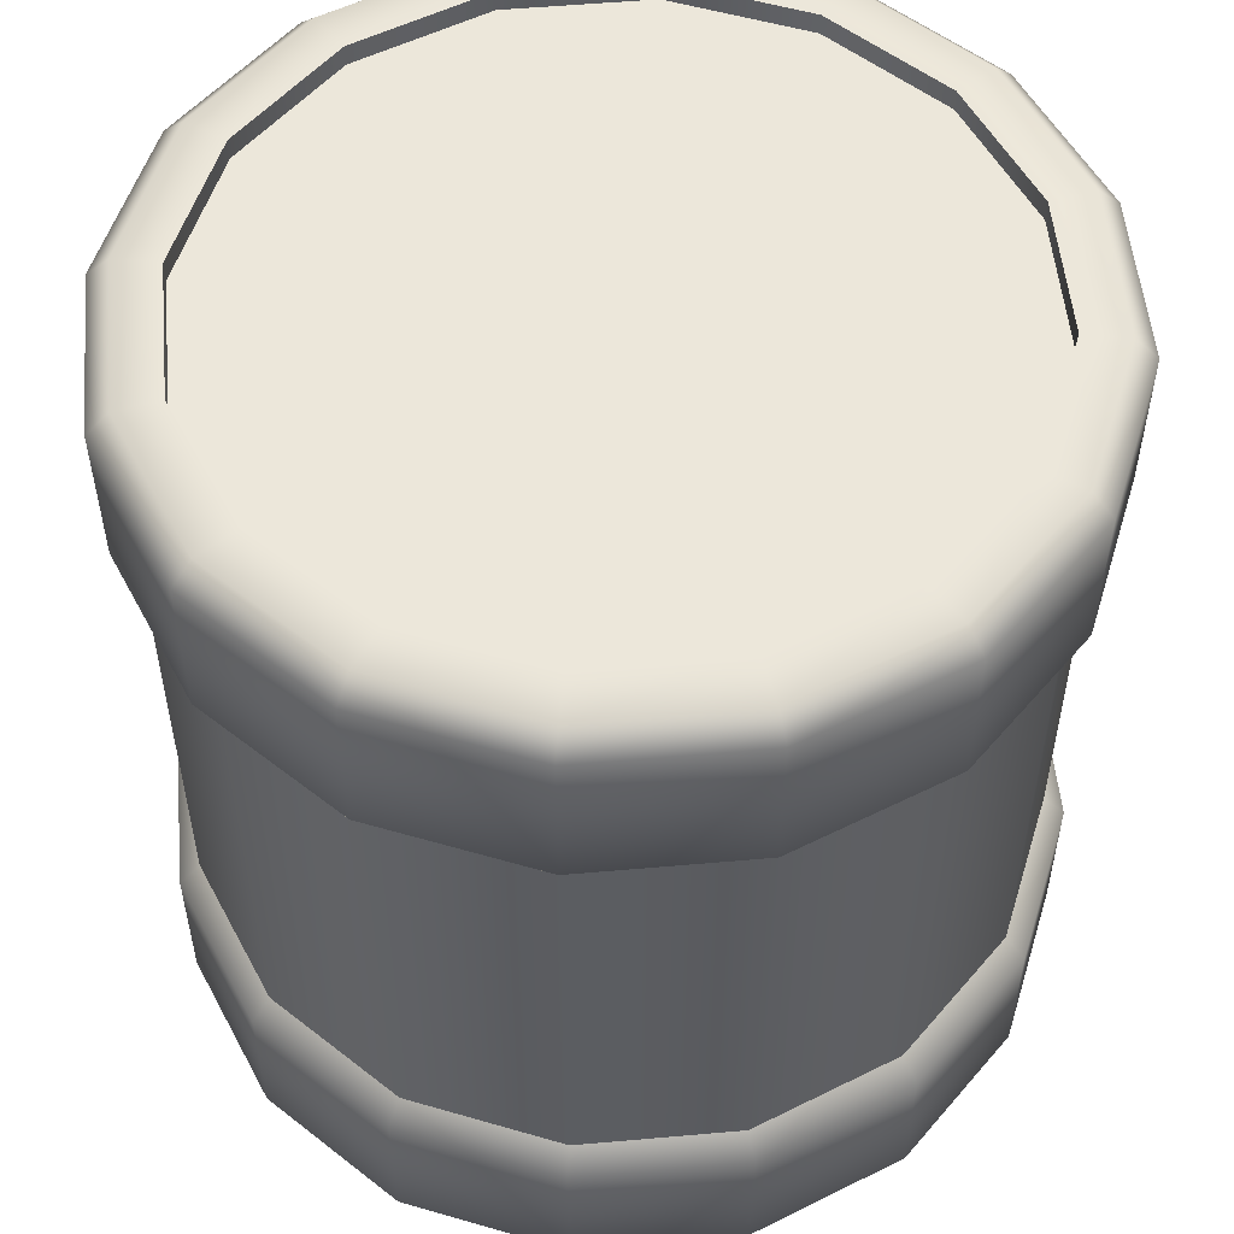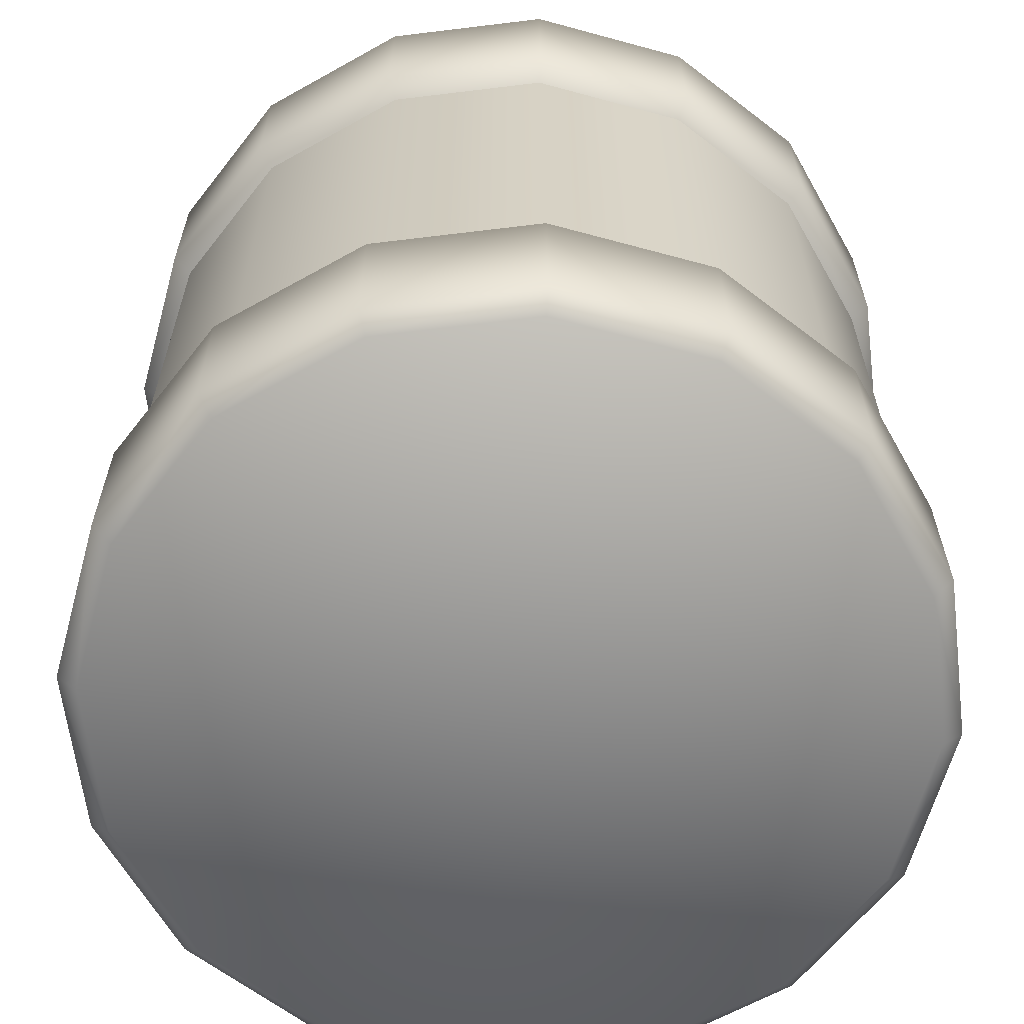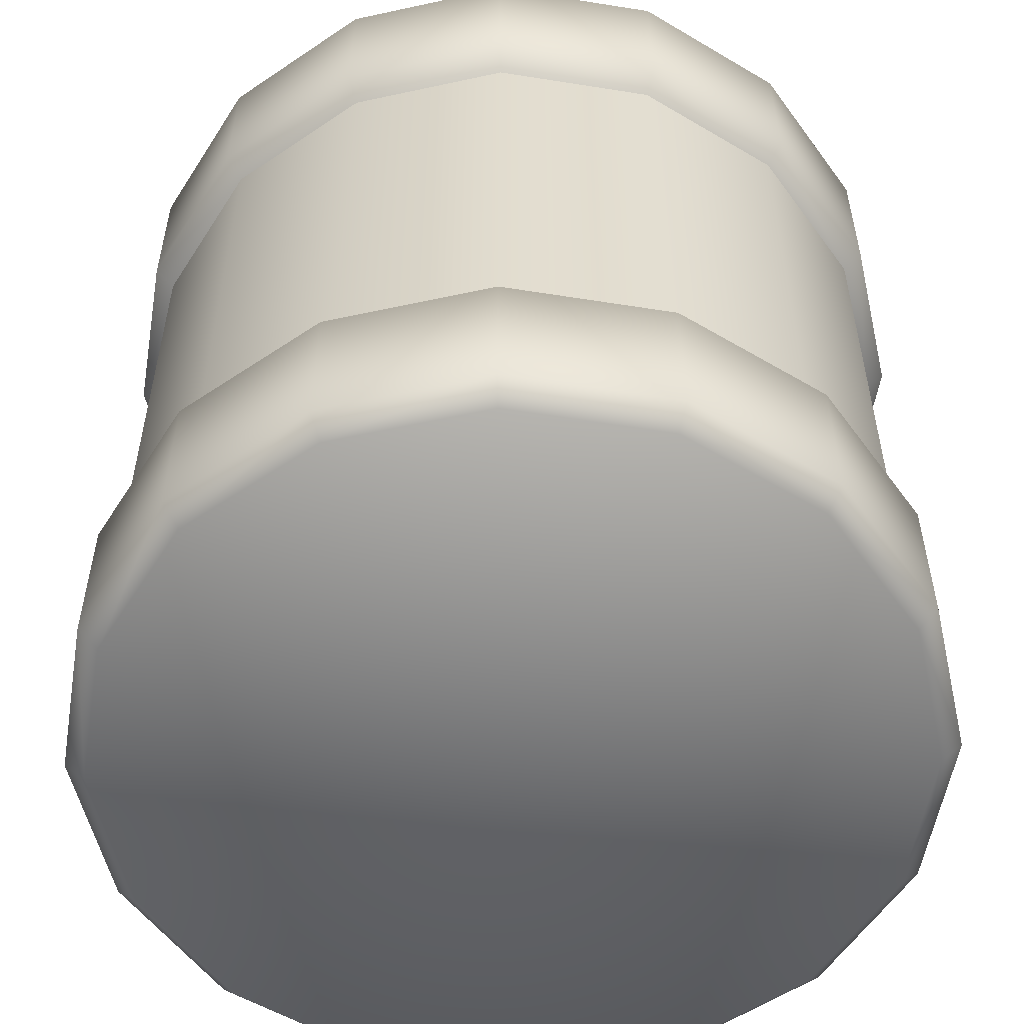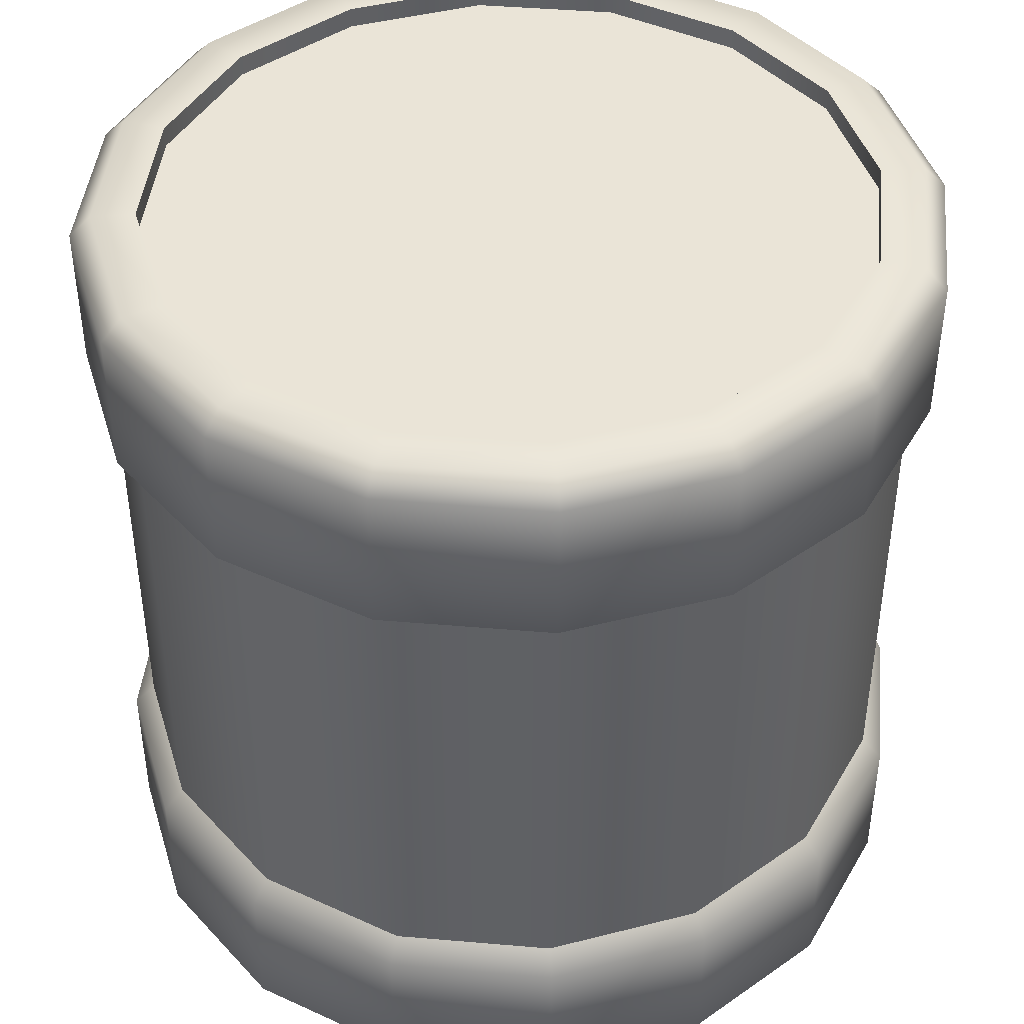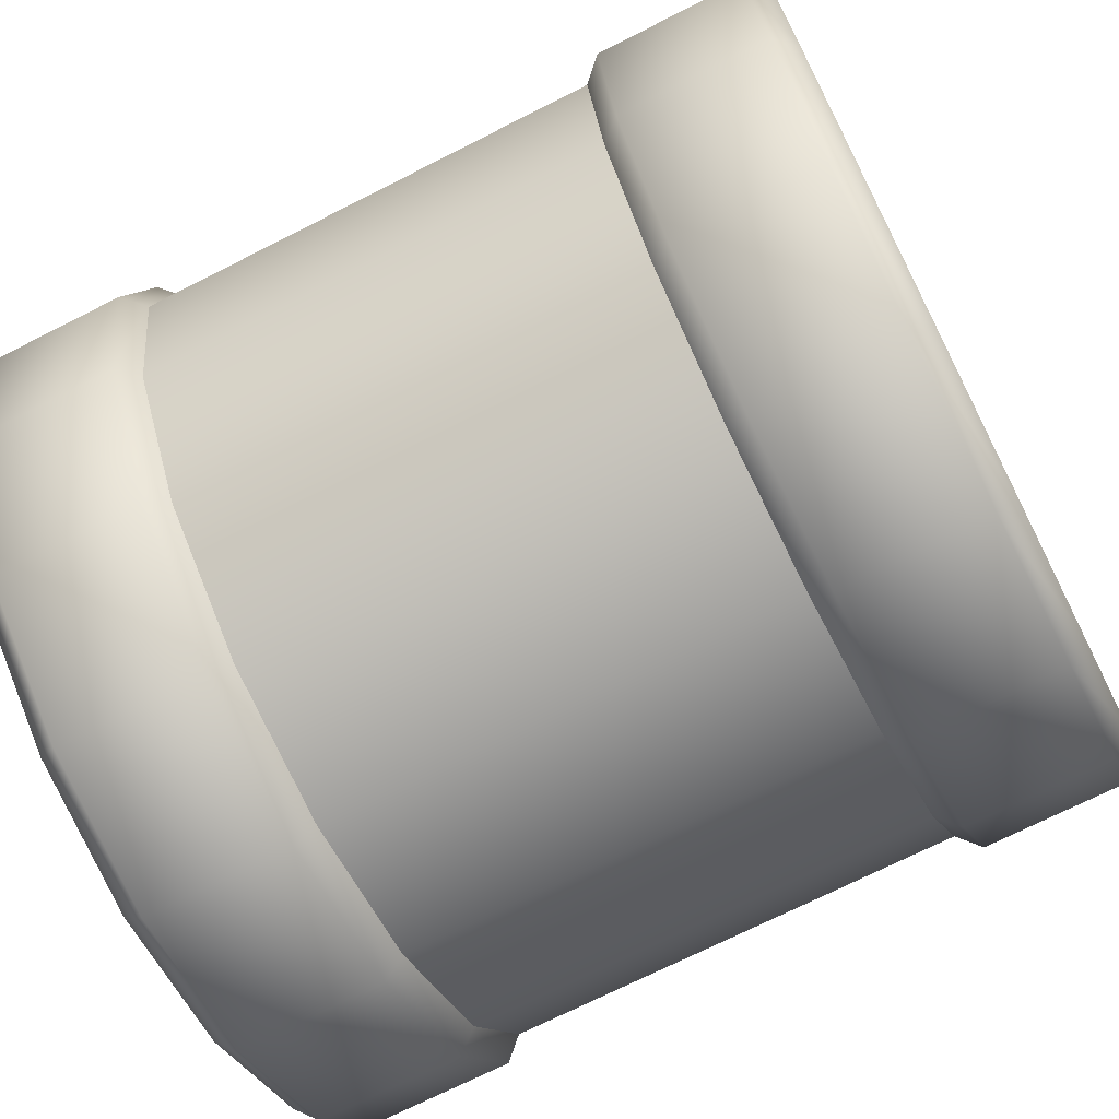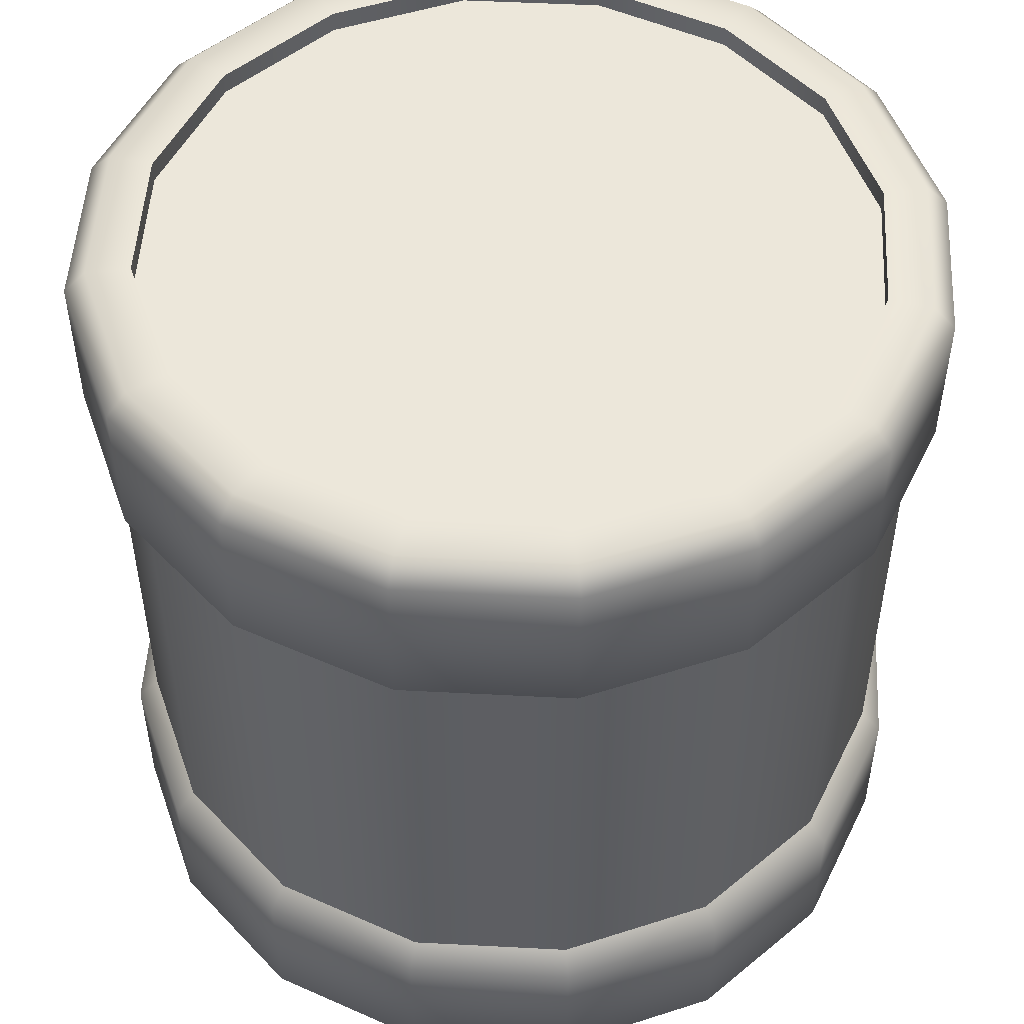
<metadata>
{"format":"obj","ext":"obj","renderer":"f3d","projection":"perspective","resolution":1024,"background":"white","views":[{"elev":54.1,"azim":73.4,"up":"+Y"},{"elev":-63.3,"azim":130.8,"up":"+Y"},{"elev":-55.2,"azim":-133.3,"up":"+Y"},{"elev":43.7,"azim":107.0,"up":"+Y"},{"elev":-71.3,"azim":-63.1,"up":"+Z"},{"elev":51.1,"azim":127.0,"up":"+Y"}]}
</metadata>
<code>
o traffice_cylinder_柱体
v -0 1 -0.4235
v 0.1621 1 -0.3913
v 0.2995 1 -0.2995
v 0.3913 1 -0.1621
v 0.4235 1 0
v 0.3913 1 0.1621
v 0.2995 1 0.2995
v 0.1621 1 0.3913
v 0 1 0.4235
v -0.1621 1 0.3913
v -0.2995 1 0.2995
v -0.3913 1 0.1621
v -0.4235 1 -0
v -0.3913 1 -0.1621
v -0.2995 1 -0.2995
v -0.1621 1 -0.3913
v 0 0.2 -0.5
v 0 0.225 -0.475
v 0 0.775 -0.475
v 0 0.8 -0.5
v 0.1913 0.8 -0.4619
v 0.1818 0.775 -0.4388
v 0.1818 0.225 -0.4388
v 0.1913 0.2 -0.4619
v 0.3536 0.8 -0.3536
v 0.3359 0.775 -0.3359
v 0.3359 0.225 -0.3359
v 0.3536 0.2 -0.3536
v 0.4619 0.8 -0.1913
v 0.4388 0.775 -0.1818
v 0.4388 0.225 -0.1818
v 0.4619 0.2 -0.1913
v 0.5 0.8 0
v 0.475 0.775 0
v 0.475 0.225 0
v 0.5 0.2 0
v 0.4619 0.8 0.1913
v 0.4388 0.775 0.1818
v 0.4388 0.225 0.1818
v 0.4619 0.2 0.1913
v 0.3536 0.8 0.3536
v 0.3359 0.775 0.3359
v 0.3359 0.225 0.3359
v 0.3536 0.2 0.3536
v 0.1913 0.8 0.4619
v 0.1818 0.775 0.4388
v 0.1818 0.225 0.4388
v 0.1913 0.2 0.4619
v 0 0.8 0.5
v 0 0.775 0.475
v 0 0.225 0.475
v 0 0.2 0.5
v -0.1913 0.8 0.4619
v -0.1818 0.775 0.4388
v -0.1818 0.225 0.4388
v -0.1913 0.2 0.4619
v -0.3536 0.8 0.3536
v -0.3359 0.775 0.3359
v -0.3359 0.225 0.3359
v -0.3536 0.2 0.3536
v -0.4619 0.8 0.1913
v -0.4388 0.775 0.1818
v -0.4388 0.225 0.1818
v -0.4619 0.2 0.1913
v -0.5 0.8 -0
v -0.475 0.775 -0
v -0.475 0.225 -0
v -0.5 0.2 -0
v -0.4619 0.8 -0.1913
v -0.4388 0.775 -0.1818
v -0.4388 0.225 -0.1818
v -0.4619 0.2 -0.1913
v -0.3536 0.8 -0.3536
v -0.3359 0.775 -0.3359
v -0.3359 0.225 -0.3359
v -0.3536 0.2 -0.3536
v -0.1913 0.8 -0.4619
v -0.1818 0.775 -0.4388
v -0.1818 0.225 -0.4388
v -0.1913 0.2 -0.4619
v 0 0.975 -0
v 0.1816 1 -0.4384
v 0.1913 0.975 -0.4619
v 0 0.975 -0.5
v -0 1 -0.4745
v 0.3355 1 -0.3355
v 0.3536 0.975 -0.3536
v 0.4384 1 -0.1816
v 0.4619 0.975 -0.1913
v 0.4745 1 0
v 0.5 0.975 0
v 0.4384 1 0.1816
v 0.4619 0.975 0.1913
v 0.3355 1 0.3355
v 0.3536 0.975 0.3536
v 0.1816 1 0.4384
v 0.1913 0.975 0.4619
v 0 1 0.4745
v 0 0.975 0.5
v -0.1816 1 0.4384
v -0.1913 0.975 0.4619
v -0.3355 1 0.3355
v -0.3536 0.975 0.3536
v -0.4384 1 0.1816
v -0.4619 0.975 0.1913
v -0.4745 1 -0
v -0.5 0.975 -0
v -0.4384 1 -0.1816
v -0.4619 0.975 -0.1913
v -0.3355 1 -0.3355
v -0.3536 0.975 -0.3536
v -0.1816 1 -0.4384
v -0.1913 0.975 -0.4619
v 0 0 0
v 0 0.025 -0.5
v 0.1913 0.025 -0.4619
v 0.3536 0.025 -0.3536
v 0.4619 0.025 -0.1913
v 0.5 0.025 0
v 0.4619 0.025 0.1913
v 0.3536 0.025 0.3536
v 0.1913 0.025 0.4619
v 0 0.025 0.5
v -0.1913 0.025 0.4619
v -0.3536 0.025 0.3536
v -0.4619 0.025 0.1913
v -0.5 0.025 -0
v -0.4619 0.025 -0.1913
v -0.3536 0.025 -0.3536
v -0.1913 0.025 -0.4619
v 0.1621 0.975 -0.3913
v -0 0.975 -0.4235
v 0.2995 0.975 -0.2995
v 0.3913 0.975 -0.1621
v 0.4235 0.975 0
v 0.3913 0.975 0.1621
v 0.2995 0.975 0.2995
v 0.1621 0.975 0.3913
v 0 0.975 0.4235
v -0.1621 0.975 0.3913
v -0.2995 0.975 0.2995
v -0.3913 0.975 0.1621
v -0.4235 0.975 -0
v -0.3913 0.975 -0.1621
v -0.2995 0.975 -0.2995
v -0.1621 0.975 -0.3913
v 0.1816 0 -0.4384
v -0 0 -0.4745
v 0.3355 0 -0.3355
v 0.4384 0 -0.1816
v 0.4745 0 0
v 0.4384 0 0.1816
v 0.3355 0 0.3355
v 0.1816 0 0.4384
v 0 0 0.4745
v -0.1816 0 0.4384
v -0.3355 0 0.3355
v -0.4384 0 0.1816
v -0.4745 0 -0
v -0.4384 0 -0.1816
v -0.3355 0 -0.3355
v -0.1816 0 -0.4384
v -0 1 -0.4235
v 0.1621 1 -0.3913
v 0.2995 1 -0.2995
v 0.3913 1 -0.1621
v 0.4235 1 0
v 0.3913 1 0.1621
v 0.2995 1 0.2995
v 0.1621 1 0.3913
v 0 1 0.4235
v -0.1621 1 0.3913
v -0.2995 1 0.2995
v -0.3913 1 0.1621
v -0.4235 1 -0
v -0.3913 1 -0.1621
v -0.2995 1 -0.2995
v -0.1621 1 -0.3913
v 0.1621 0.975 -0.3913
v -0 0.975 -0.4235
v 0.2995 0.975 -0.2995
v 0.3913 0.975 -0.1621
v 0.4235 0.975 0
v 0.3913 0.975 0.1621
v 0.2995 0.975 0.2995
v 0.1621 0.975 0.3913
v 0 0.975 0.4235
v -0.1621 0.975 0.3913
v -0.2995 0.975 0.2995
v -0.3913 0.975 0.1621
v -0.4235 0.975 -0
v -0.3913 0.975 -0.1621
v -0.2995 0.975 -0.2995
v -0.1621 0.975 -0.3913
v 0 0.225 -0.475
v 0 0.775 -0.475
v 0.1818 0.775 -0.4388
v 0.1818 0.225 -0.4388
v 0.3359 0.775 -0.3359
v 0.3359 0.225 -0.3359
v 0.4388 0.775 -0.1818
v 0.4388 0.225 -0.1818
v 0.475 0.775 0
v 0.475 0.225 0
v 0.4388 0.775 0.1818
v 0.4388 0.225 0.1818
v 0.3359 0.775 0.3359
v 0.3359 0.225 0.3359
v 0.1818 0.775 0.4388
v 0.1818 0.225 0.4388
v 0 0.775 0.475
v 0 0.225 0.475
v -0.1818 0.775 0.4388
v -0.1818 0.225 0.4388
v -0.3359 0.775 0.3359
v -0.3359 0.225 0.3359
v -0.4388 0.775 0.1818
v -0.4388 0.225 0.1818
v -0.475 0.775 -0
v -0.475 0.225 -0
v -0.4388 0.775 -0.1818
v -0.4388 0.225 -0.1818
v -0.3359 0.775 -0.3359
v -0.3359 0.225 -0.3359
v -0.1818 0.775 -0.4388
v -0.1818 0.225 -0.4388
v 0 0.4083 -0.475
v 0 0.5917 -0.475
v 0.1818 0.5917 -0.4388
v 0.1818 0.4083 -0.4388
v 0.3359 0.5917 -0.3359
v 0.3359 0.4083 -0.3359
v 0.4388 0.5917 -0.1818
v 0.4388 0.4083 -0.1818
v 0.475 0.5917 0
v 0.475 0.4083 0
v 0.4388 0.5917 0.1818
v 0.4388 0.4083 0.1818
v 0.3359 0.5917 0.3359
v 0.3359 0.4083 0.3359
v 0.1818 0.5917 0.4388
v 0.1818 0.4083 0.4388
v 0 0.5917 0.475
v 0 0.4083 0.475
v -0.1818 0.5917 0.4388
v -0.1818 0.4083 0.4388
v -0.3359 0.5917 0.3359
v -0.3359 0.4083 0.3359
v -0.4388 0.5917 0.1818
v -0.4388 0.4083 0.1818
v -0.475 0.5917 -0
v -0.475 0.4083 -0
v -0.4388 0.5917 -0.1818
v -0.4388 0.4083 -0.1818
v -0.3359 0.5917 -0.3359
v -0.3359 0.4083 -0.3359
v -0.1818 0.5917 -0.4388
v -0.1818 0.4083 -0.4388
f 255 223 225 257
f 251 219 221 253
f 247 215 217 249
f 243 211 213 245
f 239 207 209 241
f 235 203 205 237
f 231 199 201 233
f 228 196 197 229
f 195 227 230 198
f 230 229 231 232
f 200 232 234 202
f 234 233 235 236
f 204 236 238 206
f 238 237 239 240
f 208 240 242 210
f 242 241 243 244
f 212 244 246 214
f 246 245 247 248
f 216 248 250 218
f 250 249 251 252
f 220 252 254 222
f 254 253 255 256
f 224 256 258 226
f 258 257 228 227
f 2 3 86 82
f 20 84 83 21
f 4 5 90 88
f 5 6 92 90
f 6 7 94 92
f 7 8 96 94
f 8 9 98 96
f 9 10 100 98
f 10 11 102 100
f 11 12 104 102
f 12 13 106 104
f 13 14 108 106
f 14 15 110 108
f 15 16 112 110
f 16 1 85 112
f 130 80 17 115
f 116 24 28 117
f 80 79 18 17
f 78 77 20 19
f 76 75 79 80
f 74 73 77 78
f 129 76 80 130
f 72 71 75 76
f 70 69 73 74
f 128 72 76 129
f 68 67 71 72
f 66 65 69 70
f 127 68 72 128
f 64 63 67 68
f 62 61 65 66
f 126 64 68 127
f 60 59 63 64
f 58 57 61 62
f 125 60 64 126
f 56 55 59 60
f 54 53 57 58
f 124 56 60 125
f 52 51 55 56
f 50 49 53 54
f 123 52 56 124
f 48 47 51 52
f 46 45 49 50
f 122 48 52 123
f 44 43 47 48
f 42 41 45 46
f 121 44 48 122
f 40 39 43 44
f 38 37 41 42
f 120 40 44 121
f 36 35 39 40
f 34 33 37 38
f 119 36 40 120
f 32 31 35 36
f 30 29 33 34
f 118 32 36 119
f 28 27 31 32
f 26 25 29 30
f 117 28 32 118
f 24 23 27 28
f 22 21 25 26
f 17 18 23 24
f 19 20 21 22
f 21 83 87 25
f 77 113 84 20
f 25 87 89 29
f 29 89 91 33
f 33 91 93 37
f 37 93 95 41
f 41 95 97 45
f 45 97 99 49
f 49 99 101 53
f 53 101 103 57
f 57 103 105 61
f 61 105 107 65
f 65 107 109 69
f 69 109 111 73
f 73 111 113 77
f 3 4 88 86
f 83 84 85 82
f 87 83 82 86
f 89 87 86 88
f 91 89 88 90
f 93 91 90 92
f 95 93 92 94
f 97 95 94 96
f 99 97 96 98
f 101 99 98 100
f 103 101 100 102
f 105 103 102 104
f 107 105 104 106
f 109 107 106 108
f 111 109 108 110
f 113 111 110 112
f 84 113 112 85
f 1 2 82 85
f 115 116 147 148
f 116 117 149 147
f 117 118 150 149
f 118 119 151 150
f 119 120 152 151
f 120 121 153 152
f 121 122 154 153
f 122 123 155 154
f 123 124 156 155
f 124 125 157 156
f 125 126 158 157
f 126 127 159 158
f 127 128 160 159
f 128 129 161 160
f 129 130 162 161
f 130 115 148 162
f 115 17 24 116
f 81 131 132
f 81 133 131
f 81 134 133
f 81 135 134
f 81 136 135
f 81 137 136
f 81 138 137
f 81 139 138
f 81 140 139
f 81 141 140
f 81 142 141
f 81 143 142
f 81 144 143
f 81 145 144
f 81 146 145
f 81 132 146
f 114 148 147
f 114 147 149
f 114 149 150
f 114 150 151
f 114 151 152
f 114 152 153
f 114 153 154
f 114 154 155
f 114 155 156
f 114 156 157
f 114 157 158
f 114 158 159
f 114 159 160
f 114 160 161
f 114 161 162
f 114 162 148
f 173 172 188 189
f 166 165 181 182
f 174 173 189 190
f 167 166 182 183
f 175 174 190 191
f 168 167 183 184
f 176 175 191 192
f 169 168 184 185
f 177 176 192 193
f 170 169 185 186
f 178 177 193 194
f 171 170 186 187
f 164 163 180 179
f 163 178 194 180
f 172 171 187 188
f 165 164 179 181
f 257 225 196 228
f 253 221 223 255
f 249 217 219 251
f 245 213 215 247
f 241 209 211 243
f 237 205 207 239
f 233 201 203 235
f 229 197 199 231
f 227 228 229 230
f 198 230 232 200
f 232 231 233 234
f 202 234 236 204
f 236 235 237 238
f 206 238 240 208
f 240 239 241 242
f 210 242 244 212
f 244 243 245 246
f 214 246 248 216
f 248 247 249 250
f 218 250 252 220
f 252 251 253 254
f 222 254 256 224
f 256 255 257 258
f 226 258 227 195

</code>
